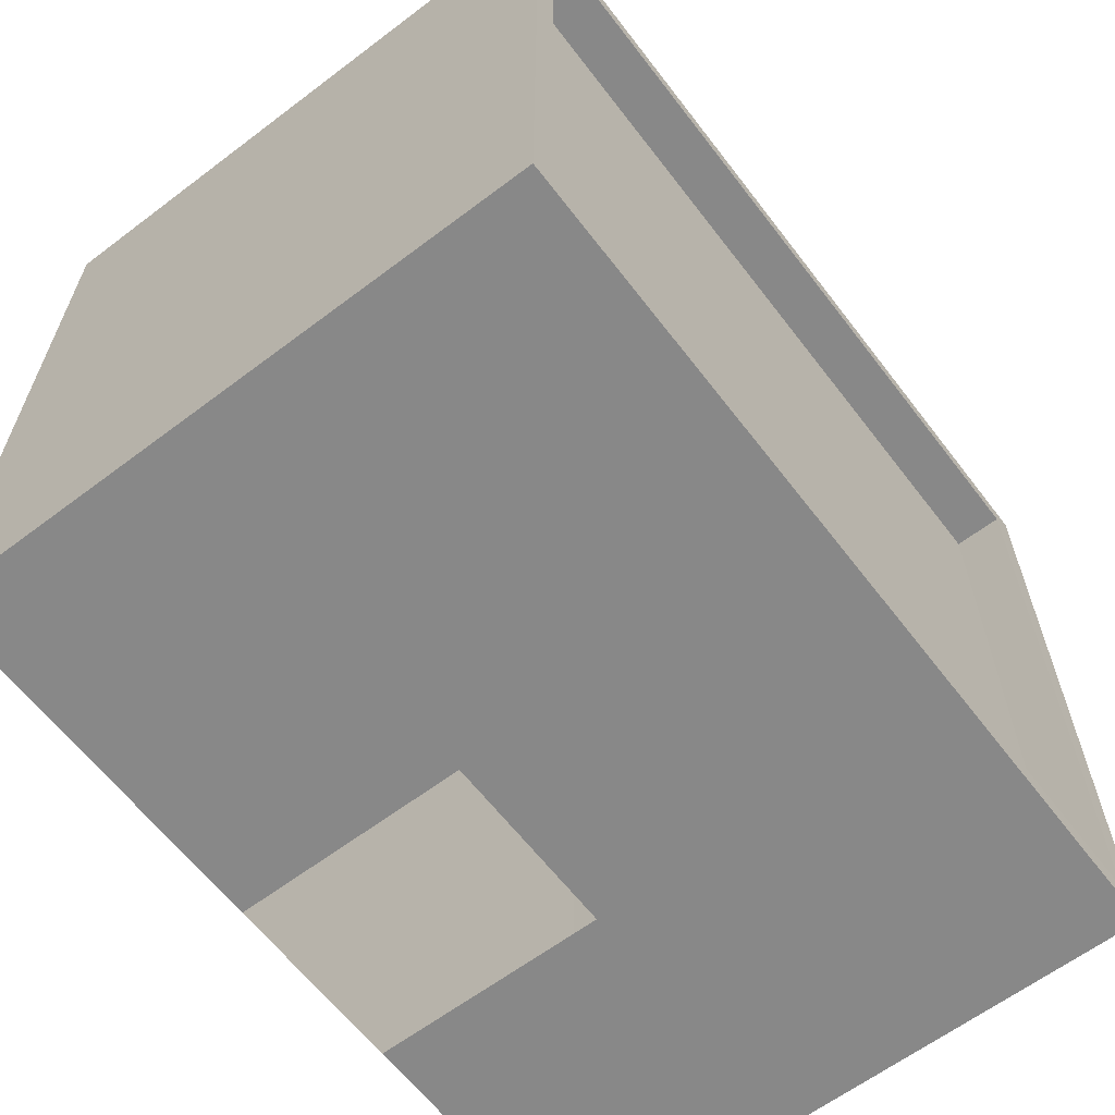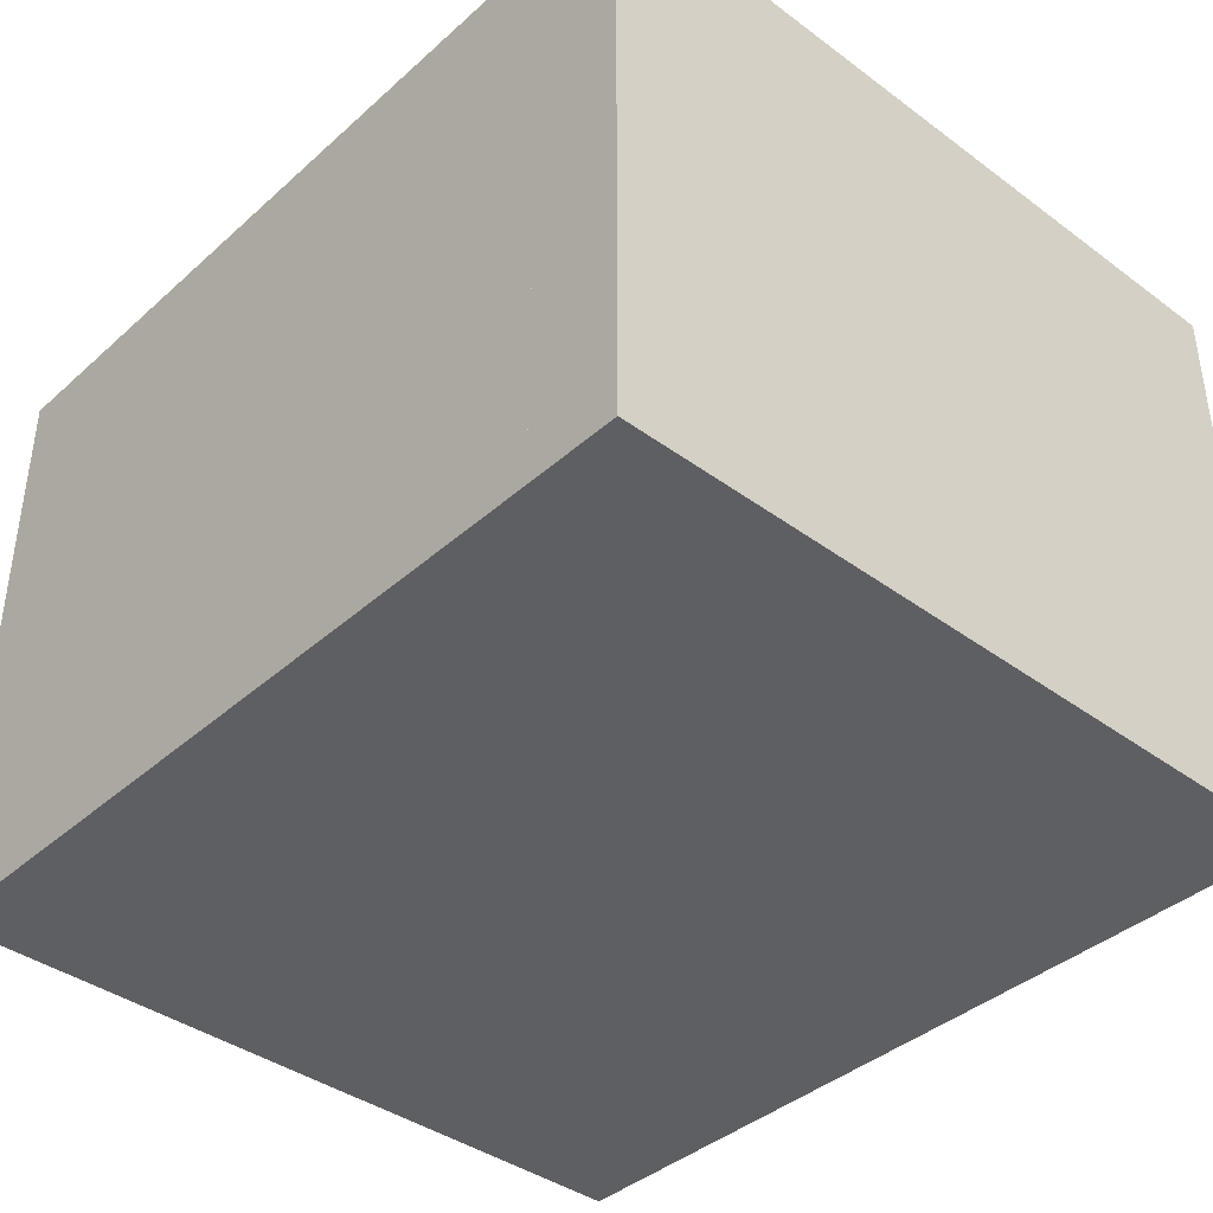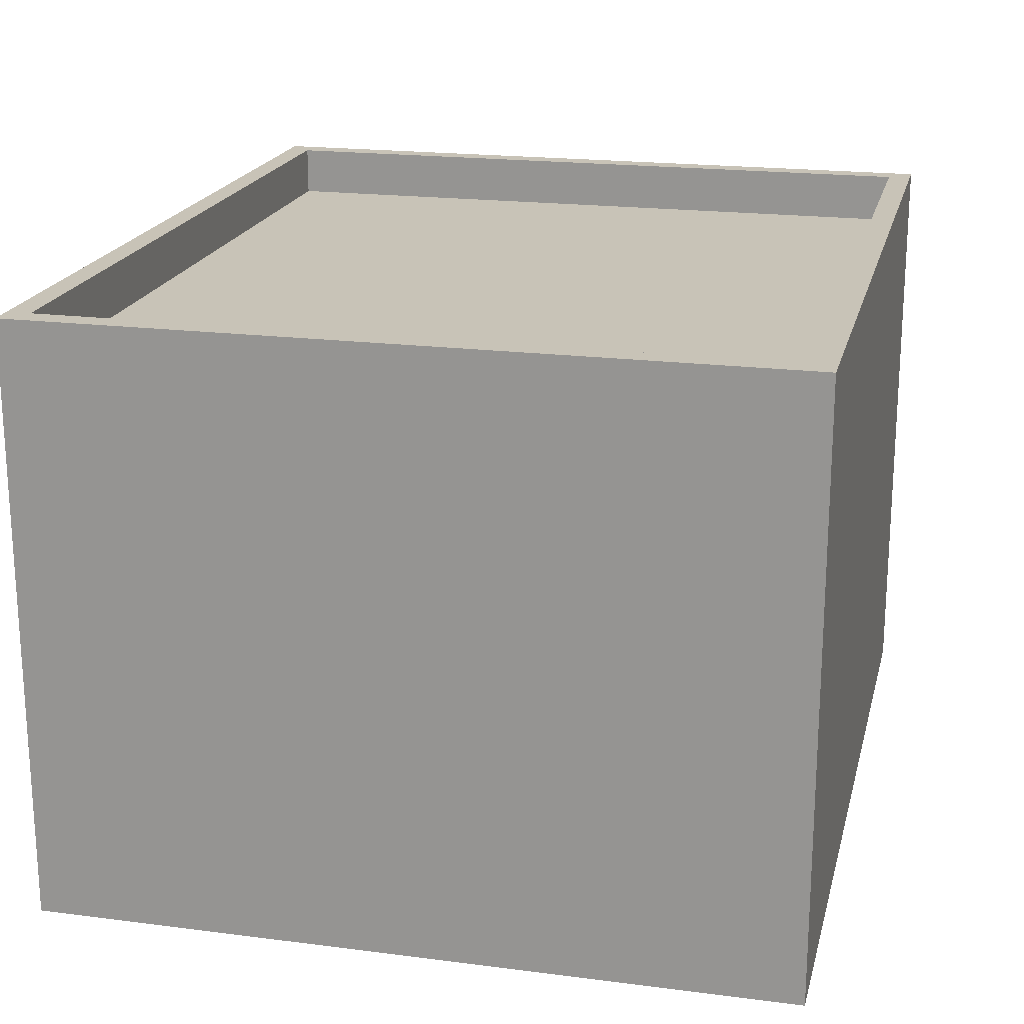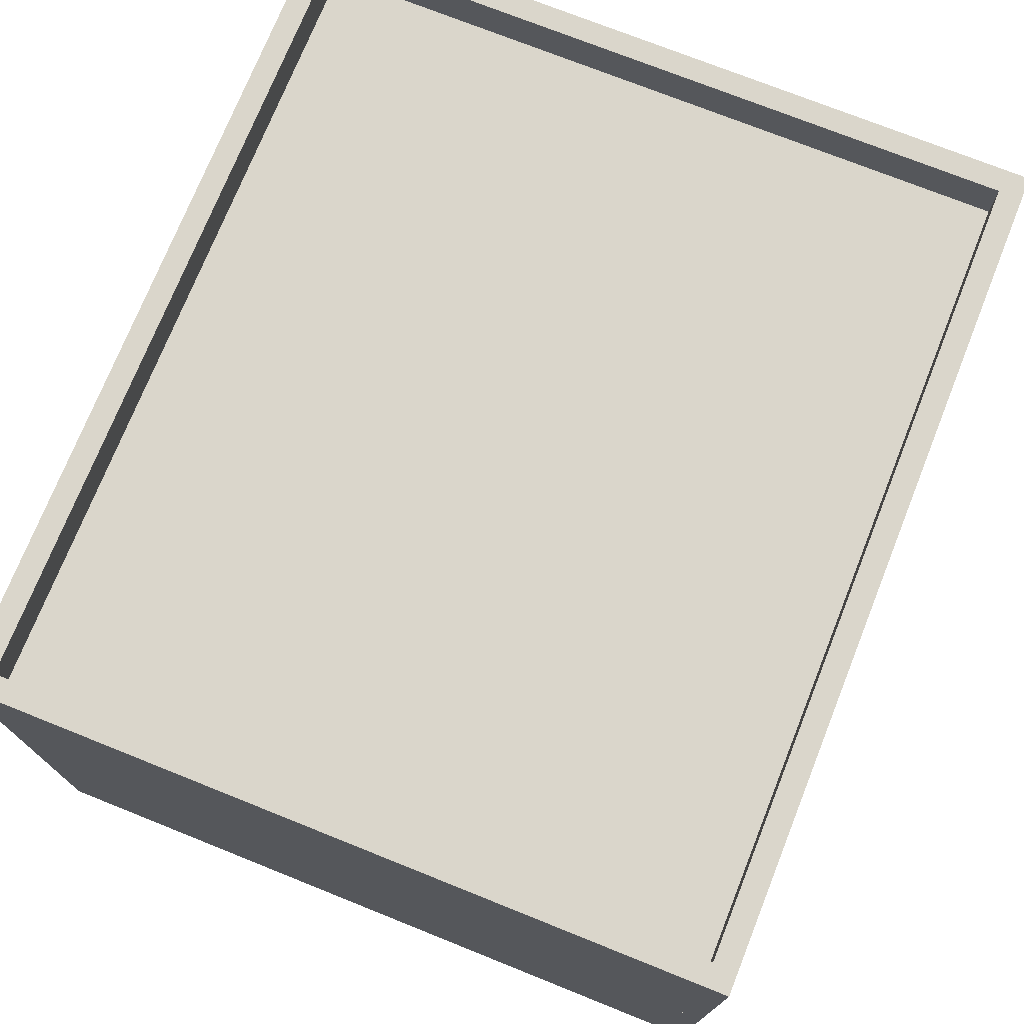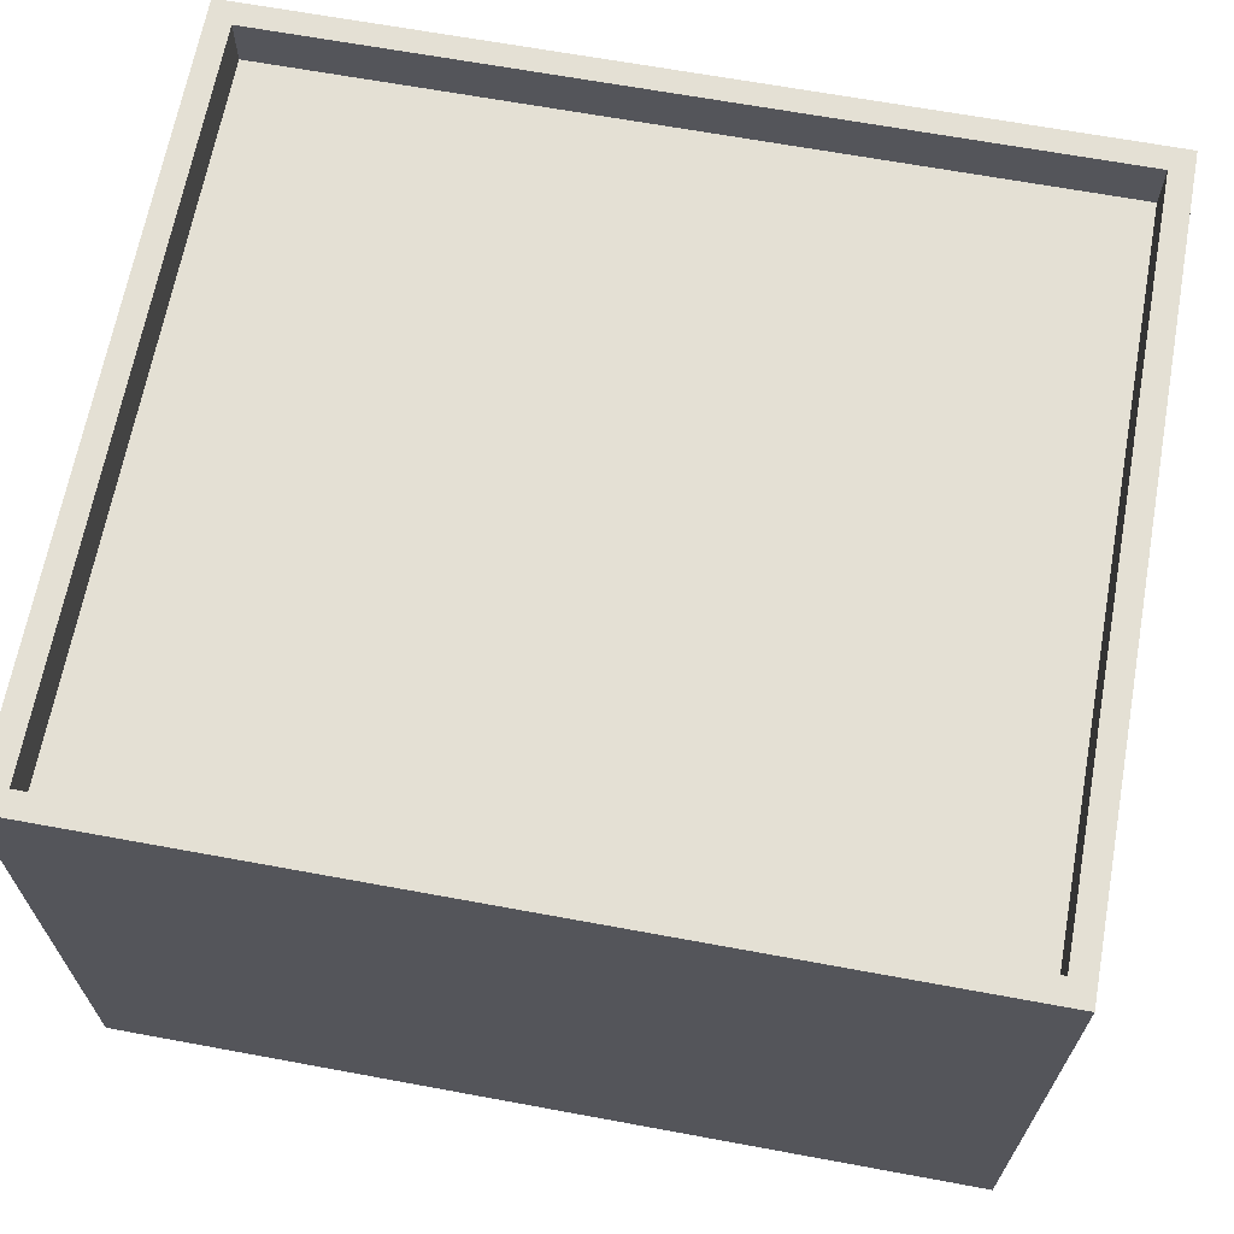
<metadata>
{"format":"obj","ext":"obj","renderer":"f3d","projection":"perspective","resolution":1024,"background":"white","views":[{"elev":-62.7,"azim":127.4,"up":"+Z"},{"elev":-39.6,"azim":47.6,"up":"+Y"},{"elev":19.7,"azim":-76.6,"up":"+Y"},{"elev":74.0,"azim":111.8,"up":"+Y"},{"elev":66.2,"azim":10.5,"up":"+Y"}]}
</metadata>
<code>
o instance_0.007_ID73.008
v -0 3 0
v -1 3 0
v -1 3 0
v -1 2.25 0
v -8 3 -1e-06
v -9 3 -1e-06
v -0.24 5.764 7.75
v -0.24 5.864 7.75
v -8.75 5.764 7.75
v -8.75 5.864 7.75
v -0.24 5.764 0.25
v -0.24 5.864 0.25
v -8.75 5.764 0.25
v -8.75 5.864 0.25
v -1 3.7 0
v -1 3 0
v -8 3.7 -1e-06
v -1 3.7 0
v -8 3 -1e-06
v -8 3.7 -1e-06
v -1 3 0
v -8 3 -1e-06
v -6 0 -1e-06
v -4 0 -1e-06
v -6 2.5 -0
v -4 2.5 -0
v -6 2.5 -0
v -6 0 -1e-06
v -6 0 -1e-06
v -4 0 -1e-06
v -4 0 -1e-06
v -4 2.5 -0
v -4 2.5 -0
v -6 2.5 -0
v -7.9 5.444 -0
v -7.9 3.944 -1e-06
v -7.9 3.944 -1e-06
v -6.4 3.944 -0
v -6.4 3.944 -0
v -6.4 5.444 -0
v -6.4 5.444 -0
v -7.9 5.444 -0
v -5.25 3.944 -0
v -3.75 3.944 0
v -3.75 3.944 0
v -3.75 5.444 0
v -3.75 5.444 0
v -5.25 5.444 0
v -5.25 5.444 0
v -5.25 3.944 -0
v -1.1 3.944 0
v -1.1 5.444 1e-06
v -1.1 5.444 1e-06
v -2.6 5.444 0
v -2.6 5.444 0
v -2.6 3.944 0
v -2.6 3.944 0
v -1.1 3.944 0
v -8.75 5.864 0.25
v -0.24 5.864 0.25
v -8.75 5.864 7.75
v -8.75 5.864 0.25
v -0.24 5.864 7.75
v -8.75 5.864 7.75
v -0.24 5.864 7.75
v -0.24 5.864 0.25
v -1 2.25 0
v -0.2 2.25 0
v -0.2 2.25 0
v -0.2 0 -0
v -1 0 -0
v -0.2 0 -0
v -1 2.25 0
v -1 0 -0
v -8.75 5.864 7.75
v -8.75 5.864 0.25
v -8.75 6.4 7.75
v -8.75 6.4 0.25
v -8.75 5.864 7.75
v -8.75 6.4 7.75
v -0.24 5.864 7.75
v -8.75 5.864 7.75
v -0.24 6.4 7.75
v -8.75 6.4 7.75
v -8.75 5.864 0.25
v -0.24 5.864 0.25
v -8.75 5.864 0.25
v -8.75 6.4 0.25
v -8.75 6.4 0.25
v -0.24 6.4 0.25
v -0.24 5.864 7.75
v -0.24 6.4 7.75
v -0.24 5.864 7.75
v -0.24 5.864 0.25
v -0.24 5.864 0.25
v -0.24 6.4 0.25
v -0.24 6.4 7.75
v -0.24 6.4 0.25
v -6 0 -1e-06
v -4 0 -1e-06
v -6 2.5 -0
v -6 0 -1e-06
v -4 2.5 -0
v -6 2.5 -0
v -4 0 -1e-06
v -4 2.5 -0
v -3.75 5.444 0
v -5.25 5.444 0
v -3.75 3.944 0
v -3.75 5.444 0
v -5.25 3.944 -0
v -3.75 3.944 0
v -5.25 5.444 0
v -5.25 3.944 -0
v -6.4 3.944 -0
v -6.4 5.444 -0
v -7.9 3.944 -1e-06
v -6.4 3.944 -0
v -7.9 5.444 -0
v -7.9 3.944 -1e-06
v -6.4 5.444 -0
v -7.9 5.444 -0
v -1.1 5.444 1e-06
v -2.6 5.444 0
v -1.1 3.944 0
v -1.1 5.444 1e-06
v -2.6 3.944 0
v -1.1 3.944 0
v -2.6 5.444 0
v -2.6 3.944 0
v -8 3 -1e-06
v -8 3.7 -1e-06
v -8 3.7 -1e-06
v -1 3.7 0
v -1 3.7 0
v -1 3 0
v -1 0 -0
v -0.2 0 -0
v -1 0 -0
v -1 -1e-06 8
v -1 -1e-06 8
v -1e-06 -1e-06 8
v -1 -1e-06 8
v -1 3 8
v -9 -1e-06 8
v -1 -1e-06 8
v -9 -1e-06 8
v -9 0 -1e-06
v -9 3 8
v -9 -1e-06 8
v -9 0 -1e-06
v -6 0 -1e-06
v -4 0 -1e-06
v -1 0 -0
v -1 2.25 0
v -1 0 -0
v -1 3 0
v -8 3 -1e-06
v -9 3 -1e-06
v -9 0 -1e-06
v -1 2.25 0
v -0.2 2.25 0
v -0.2 2.25 0
v -0.2 0 -0
v -0.2 0 -0
v 0 0 0
v -1 3 8
v -1 3 0
v -1e-06 -1e-06 8
v 0 0 0
v -1e-06 3 8
v -1e-06 -1e-06 8
v -0 3 0
v 0 0 0
v -1 3 8
v -1e-06 3 8
v -9 3 8
v -1 3 8
v -9 6.4 8
v -9 3 8
v -9 3 -1e-06
v -9 3 8
v -9 6.4 -0
v -9 3 -1e-06
v -0 6.4 1e-06
v -0 3 0
v -1e-06 3 8
v -0 3 0
v -1e-06 6.4 8
v -1e-06 3 8
v -8.75 6.4 7.75
v -8.75 6.4 0.25
v -0.24 6.4 7.75
v -8.75 6.4 7.75
v -0.24 6.4 7.75
v -0.24 6.4 0.25
v -8.75 6.4 0.25
v -0.24 6.4 0.25
v -1e-06 6.4 8
v -9 6.4 8
v -9 6.4 8
v -9 6.4 -0
v -9 6.4 -0
v -0 6.4 1e-06
v -0 6.4 1e-06
v -1e-06 6.4 8
v -8 3 -1e-06
v -1 3 8
v -1 3 0
v -9 3 8
v -9 3 -1e-06
v -9 3 -1e-06
v -8 3 -1e-06
v -9 3 8
v -1 3 8
v -1 3 0
v -8 3 -1e-06
v -1 3 0
v -9 3 -1e-06
v -9 3 8
v -1 3 8
v -8 3.7 -1e-06
v -1 3 0
v -8 3 -1e-06
v -1 3.7 0
v -1 3.7 0
v -8 3.7 -1e-06
v -1 3 0
v -8 3 -1e-06
v -8 3 -1e-06
v -8 3.7 -1e-06
v -1 3.7 0
v -1 3 0
v -7.9 5.444 -0
v -6.4 3.944 -0
v -7.9 3.944 -1e-06
v -6.4 5.444 -0
v -6.4 5.444 -0
v -7.9 5.444 -0
v -6.4 3.944 -0
v -7.9 3.944 -1e-06
v -7.9 3.944 -1e-06
v -7.9 5.444 -0
v -6.4 5.444 -0
v -6.4 3.944 -0
v -5.25 5.444 0
v -3.75 3.944 0
v -5.25 3.944 -0
v -3.75 5.444 0
v -3.75 5.444 0
v -5.25 5.444 0
v -3.75 3.944 0
v -5.25 3.944 -0
v -5.25 3.944 -0
v -5.25 5.444 0
v -3.75 5.444 0
v -3.75 3.944 0
v -2.6 5.444 0
v -1.1 3.944 0
v -2.6 3.944 0
v -1.1 5.444 1e-06
v -1.1 5.444 1e-06
v -2.6 5.444 0
v -1.1 3.944 0
v -2.6 3.944 0
v -2.6 3.944 0
v -2.6 5.444 0
v -1.1 5.444 1e-06
v -1.1 3.944 0
v -8.75 5.864 7.75
v -0.24 5.864 0.25
v -0.24 5.864 7.75
v -8.75 5.864 0.25
v -8.75 5.864 0.25
v -8.75 5.864 7.75
v -0.24 5.864 0.25
v -0.24 5.864 7.75
v -0.24 5.864 7.75
v -8.75 5.864 7.75
v -8.75 5.864 0.25
v -0.24 5.864 0.25
v -0.2 2.25 0
v -1 0 -0
v -0.2 0 -0
v -1 2.25 0
v -1 2.25 0
v -0.2 2.25 0
v -1 0 -0
v -0.2 0 -0
v -0.2 0 -0
v -0.2 2.25 0
v -1 2.25 0
v -1 0 -0
v -0.24 5.864 7.75
v -0.24 6.4 0.25
v -0.24 5.864 0.25
v -0.24 6.4 7.75
v -0.24 6.4 7.75
v -0.24 5.864 7.75
v -0.24 6.4 0.25
v -0.24 5.864 0.25
v -0.24 5.864 0.25
v -0.24 5.864 7.75
v -0.24 6.4 7.75
v -0.24 6.4 0.25
v -8.75 6.4 7.75
v -0.24 5.864 7.75
v -8.75 5.864 7.75
v -0.24 6.4 7.75
v -0.24 6.4 7.75
v -8.75 6.4 7.75
v -0.24 5.864 7.75
v -8.75 5.864 7.75
v -8.75 5.864 7.75
v -8.75 6.4 7.75
v -0.24 6.4 0.25
v -8.75 5.864 0.25
v -0.24 5.864 0.25
v -8.75 6.4 0.25
v -8.75 6.4 0.25
v -0.24 6.4 0.25
v -8.75 5.864 0.25
v -0.24 5.864 0.25
v -8.75 6.4 0.25
v -8.75 5.864 0.25
v -8.75 6.4 7.75
v -8.75 5.864 0.25
v -8.75 6.4 0.25
v -8.75 5.864 7.75
v -8.75 5.864 7.75
v -8.75 6.4 7.75
v -8.75 5.864 0.25
v -8.75 6.4 0.25
v -9 -1e-06 8
v -1 0 -0
v -1 -1e-06 8
v -4 0 -1e-06
v -6 0 -1e-06
v -9 0 -1e-06
v -9 0 -1e-06
v -9 -1e-06 8
v -6 0 -1e-06
v -4 0 -1e-06
v -1 0 -0
v -1 -1e-06 8
v -9 -1e-06 8
v -1 -1e-06 8
v -9 0 -1e-06
v -6 0 -1e-06
v -4 0 -1e-06
v -1 0 -0
v -9 -1e-06 8
v -9 3 -1e-06
v -9 0 -1e-06
v -9 3 8
v -9 3 8
v -9 -1e-06 8
v -9 3 -1e-06
v -9 0 -1e-06
v -9 0 -1e-06
v -9 -1e-06 8
v -9 3 8
v -9 3 -1e-06
v -1 3 8
v -9 -1e-06 8
v -1 -1e-06 8
v -9 3 8
v -9 3 8
v -1 3 8
v -9 -1e-06 8
v -1 -1e-06 8
v -1 -1e-06 8
v -1 3 8
v -9 3 -1e-06
v -6 0 -1e-06
v -9 0 -1e-06
v -6 2.5 -0
v -4 2.5 -0
v -1 0 -0
v -4 0 -1e-06
v -1 2.25 0
v -1 3 0
v -9 3 -1e-06
v -4 2.5 -0
v -1 3 0
v -1 2.25 0
v -1 0 -0
v -4 0 -1e-06
v -6 2.5 -0
v -6 0 -1e-06
v -9 0 -1e-06
v -4 0 -1e-06
v -4 2.5 -0
v -6 2.5 -0
v -6 0 -1e-06
v -1 3 0
v -1 2.25 0
v -1 0 -0
v -1 3 8
v -1 2.25 0
v -1 3 0
v -1 0 -0
v -1 -1e-06 8
v -1 -1e-06 8
v -1 3 8
v -1 0 -0
v -1 2.25 0
v -1 3 0
v -0 6.4 1e-06
v -0.24 6.4 0.25
v -1e-06 6.4 8
v -9 6.4 -0
v -8.75 6.4 0.25
v -8.75 6.4 7.75
v -0.24 6.4 7.75
v -9 6.4 8
v -9 6.4 -0
v -8.75 6.4 7.75
v -9 6.4 8
v -0.24 6.4 7.75
v -0.24 6.4 0.25
v -1e-06 6.4 8
v -8.75 6.4 0.25
v -0 6.4 1e-06
v -9 6.4 -0
v -9 6.4 8
v -1e-06 6.4 8
v -0 6.4 1e-06
v -0.24 6.4 7.75
v -8.75 6.4 7.75
v -8.75 6.4 0.25
v -0.24 6.4 0.25
v -9 3 8
v -9 6.4 -0
v -9 3 -1e-06
v -9 6.4 8
v -9 6.4 8
v -9 3 8
v -9 6.4 -0
v -9 3 -1e-06
v -9 3 -1e-06
v -9 3 8
v -1e-06 6.4 8
v -1 3 8
v -1e-06 3 8
v -9 3 8
v -9 6.4 8
v -9 6.4 8
v -1e-06 6.4 8
v -9 3 8
v -1 3 8
v -1e-06 3 8
v -1 3 8
v -1e-06 3 8
v -1e-06 6.4 8
v -0 3 0
v -0 6.4 1e-06
v -1e-06 3 8
v -1e-06 3 8
v -1e-06 6.4 8
v -0 3 0
v -0 6.4 1e-06
v -0 3 0
v -9 6.4 -0
v -8 3 -1e-06
v -9 3 -1e-06
v -8 3.7 -1e-06
v -7.9 3.944 -1e-06
v -1 3.7 0
v -7.9 5.444 -0
v -6.4 5.444 -0
v -5.25 5.444 0
v -3.75 5.444 0
v -2.6 5.444 0
v -1.1 5.444 1e-06
v -0 3 0
v -1 3 0
v -0 6.4 1e-06
v -1.1 3.944 0
v -6.4 3.944 -0
v -5.25 3.944 -0
v -3.75 3.944 0
v -2.6 3.944 0
v -5.25 5.444 0
v -6.4 5.444 -0
v -5.25 3.944 -0
v -6.4 3.944 -0
v -2.6 5.444 0
v -3.75 5.444 0
v -2.6 3.944 0
v -3.75 3.944 0
v -9 6.4 -0
v -1.1 5.444 1e-06
v -0 6.4 1e-06
v -1.1 3.944 0
v -7.9 3.944 -1e-06
v -1 3.7 0
v -0 3 0
v -1 3 0
v -7.9 5.444 -0
v -8 3.7 -1e-06
v -8 3 -1e-06
v -9 3 -1e-06
v -1 3 0
v -1 3.7 0
v -8 3.7 -1e-06
v -8 3 -1e-06
v -5.25 5.444 0
v -5.25 3.944 -0
v -6.4 3.944 -0
v -6.4 5.444 -0
v -7.9 5.444 -0
v -7.9 3.944 -1e-06
v -1.1 3.944 0
v -1.1 5.444 1e-06
v -2.6 5.444 0
v -2.6 3.944 0
v -3.75 3.944 0
v -3.75 5.444 0
v -1 -1e-06 8
v -1e-06 -1e-06 8
v -1 -1e-06 8
v -1e-06 -1e-06 8
v -1e-06 -1e-06 8
v -1 -1e-06 8
v -1 3 0
v -1e-06 3 8
v -0 3 0
v -1 3 8
v -1 3 8
v -1 3 0
v -1e-06 3 8
v -0 3 0
v 0 0 0
v -1e-06 -1e-06 8
v -1e-06 -1e-06 8
v 0 0 0
v 0 0 0
v -0.2 2.25 0
v -1 2.25 0
v 0 0 0
v -0.2 0 -0
v -0.2 2.25 0
v 0 0 0
v -0.2 0 -0
v -1 2.25 0
v -0.2 0 -0
v -0.2 2.25 0
v -1 2.25 0
v -1 -1e-06 8
v 0 0 0
v -1e-06 -1e-06 8
v -0.2 0 -0
v -1 0 -0
v -1 0 -0
v -1 -1e-06 8
v -0.2 0 -0
v 0 0 0
v -1e-06 -1e-06 8
v -1 0 -0
f 222 223 224
f 223 222 225
f 226 227 228
f 229 228 227
f 207 208 209
f 208 207 210
f 210 207 211
f 270 271 272
f 271 270 273
f 294 295 296
f 295 294 297
f 298 299 300
f 301 300 299
f 306 307 308
f 307 306 309
f 310 311 312
f 313 312 311
f 316 317 318
f 317 316 319
f 320 321 322
f 323 322 321
f 326 327 328
f 327 326 329
f 330 331 332
f 333 332 331
f 352 353 354
f 353 352 355
f 364 365 366
f 365 364 367
f 374 375 376
f 375 374 377
f 377 374 378
f 378 379 380
f 379 378 381
f 381 378 382
f 382 378 374
f 399 400 401
f 400 399 402
f 402 399 403
f 409 410 411
f 410 409 412
f 410 412 413
f 413 412 414
f 411 415 416
f 415 411 410
f 416 415 414
f 416 414 412
f 417 418 419
f 418 420 419
f 421 422 420
f 419 420 422
f 418 417 423
f 423 417 421
f 417 424 421
f 422 421 424
f 433 434 435
f 434 433 436
f 437 438 439
f 440 439 438
f 443 444 445
f 444 443 446
f 446 443 447
f 448 449 450
f 450 449 451
f 452 451 449
f 455 456 457
f 456 455 458
f 459 460 461
f 462 461 460
f 464 465 466
f 465 464 467
f 467 464 468
f 467 468 469
f 468 464 470
f 470 464 471
f 471 464 472
f 472 464 473
f 473 464 474
f 474 464 475
f 469 476 477
f 476 469 478
f 478 469 479
f 479 469 468
f 479 480 481
f 479 481 482
f 478 479 475
f 478 475 464
f 483 473 474
f 481 471 472
f 484 485 486
f 487 486 485
f 488 489 490
f 491 490 489
f 492 493 494
f 493 495 494
f 496 497 495
f 495 497 494
f 494 497 498
f 499 498 497
f 493 492 488
f 488 492 489
f 489 492 484
f 484 492 485
f 485 492 500
f 500 492 496
f 497 496 501
f 496 492 501
f 501 492 502
f 503 502 492
f 445 520 521
f 520 445 444
f 451 452 522
f 523 522 452
f 526 527 528
f 527 526 529
f 530 531 532
f 533 532 531
f 458 534 456
f 534 458 535
f 536 459 537
f 461 537 459
f 477 539 540
f 539 541 542
f 541 539 476
f 476 539 477
f 499 543 498
f 498 543 544
f 545 544 543
f 546 543 499
f 550 551 552
f 551 550 553
f 553 550 554
f 555 556 557
f 557 556 558
f 559 558 556
f 479 468 480
f 479 482 483
f 471 481 480
f 490 491 495
f 491 486 495
f 473 483 482
f 486 487 495
f 487 496 495
f 212 213 214
f 214 213 215
f 216 215 213
f 334 335 336
f 335 334 337
f 337 334 338
f 338 334 339
f 340 341 342
f 342 341 343
f 343 341 344
f 345 344 341
f 234 235 236
f 235 234 237
f 238 239 240
f 241 240 239
f 246 247 248
f 247 246 249
f 250 251 252
f 253 252 251
f 258 259 260
f 259 258 261
f 262 263 264
f 265 264 263
f 282 283 284
f 283 282 285
f 286 287 288
f 289 288 287
f 274 275 276
f 277 276 275
f 356 357 358
f 359 358 357
f 368 369 370
f 371 370 369
f 383 384 385
f 385 384 386
f 386 384 387
f 388 387 384
f 384 383 389
f 389 383 390
f 391 390 383
f 404 405 406
f 406 405 407
f 408 407 405

</code>
